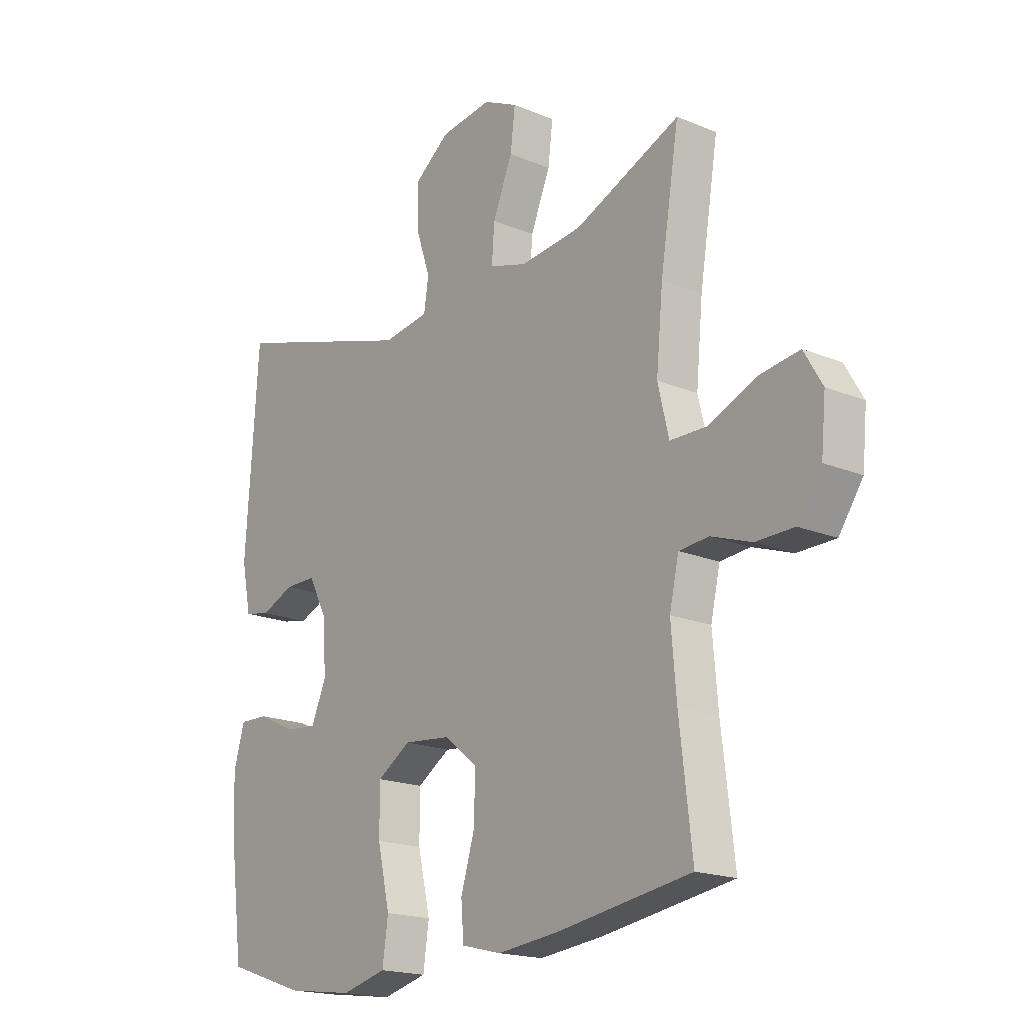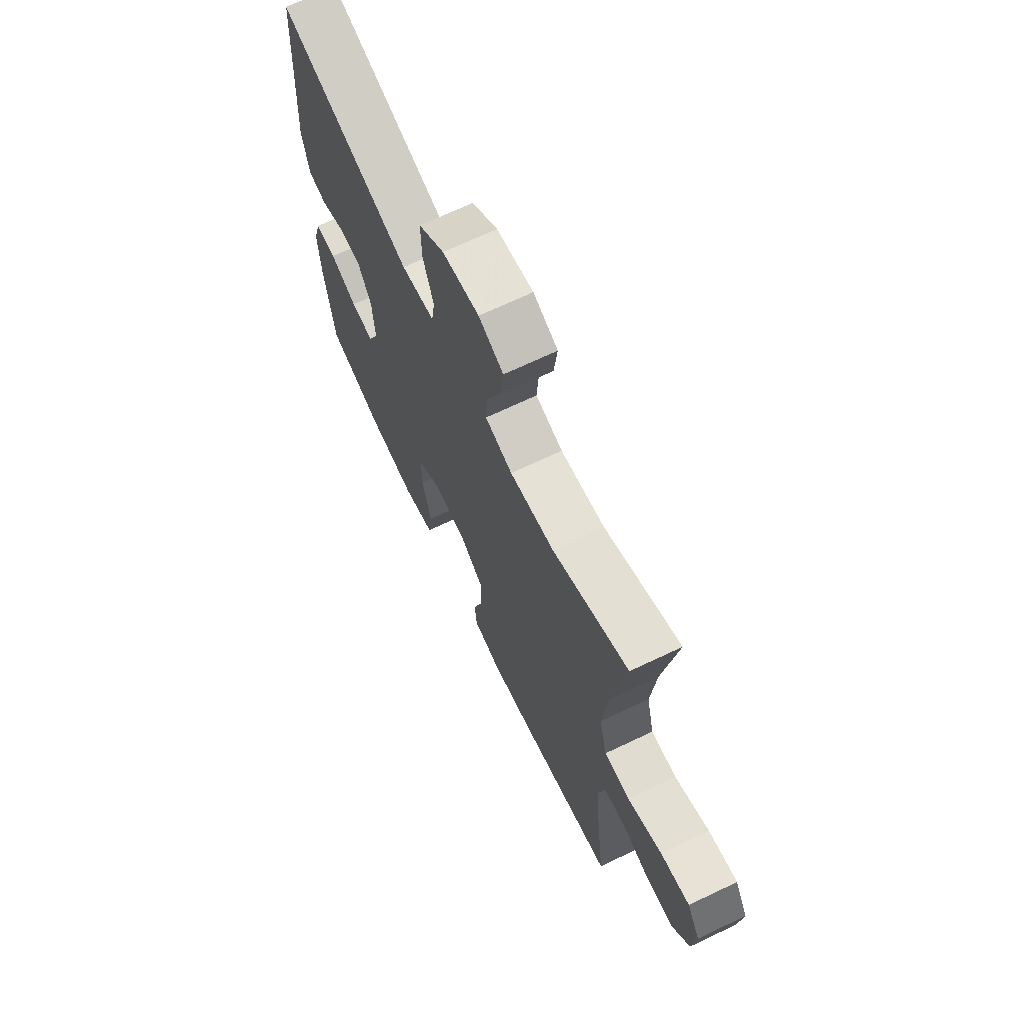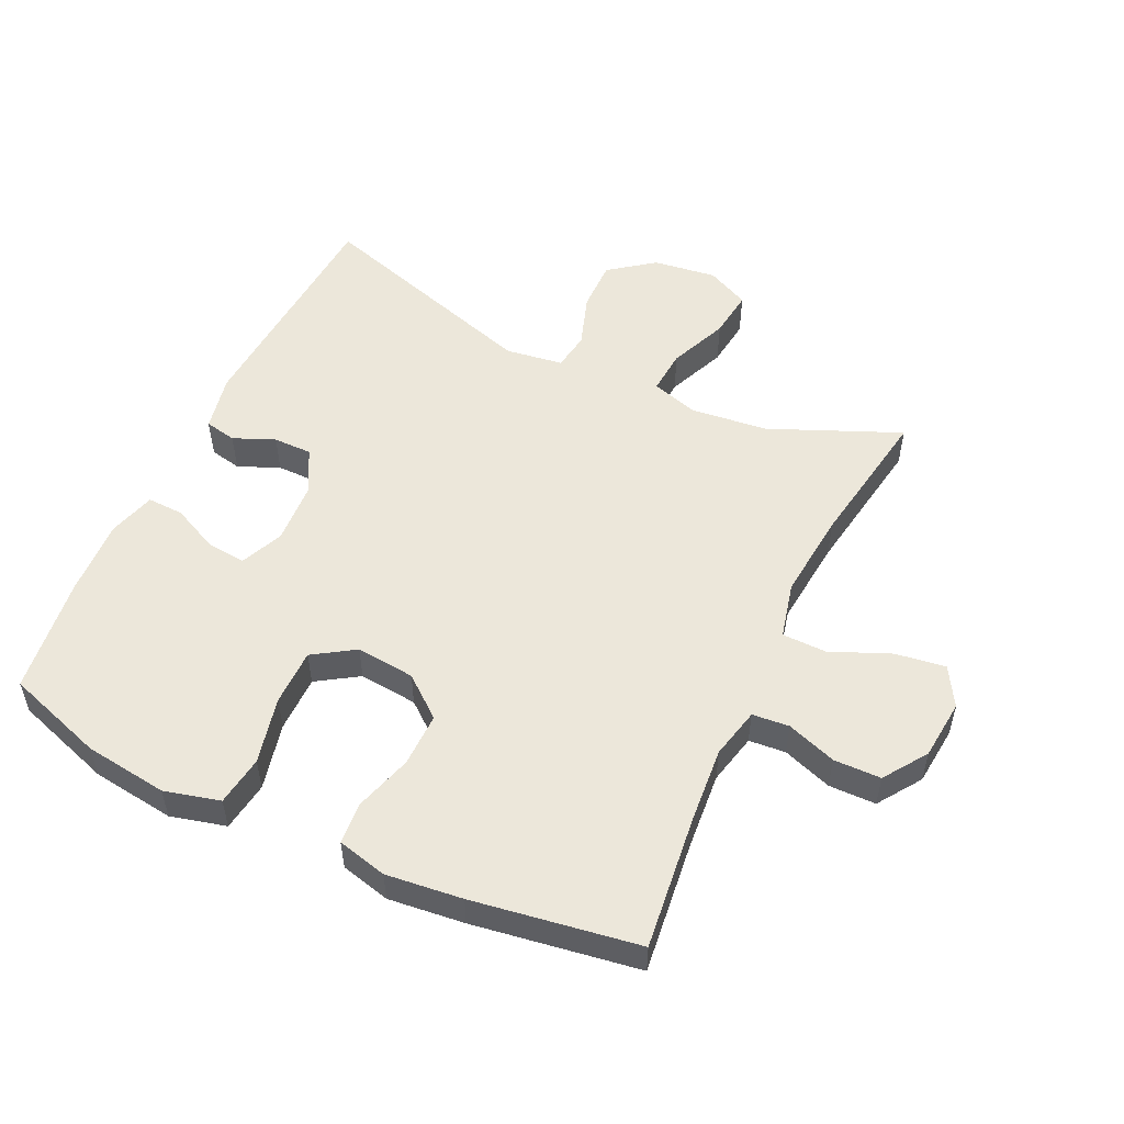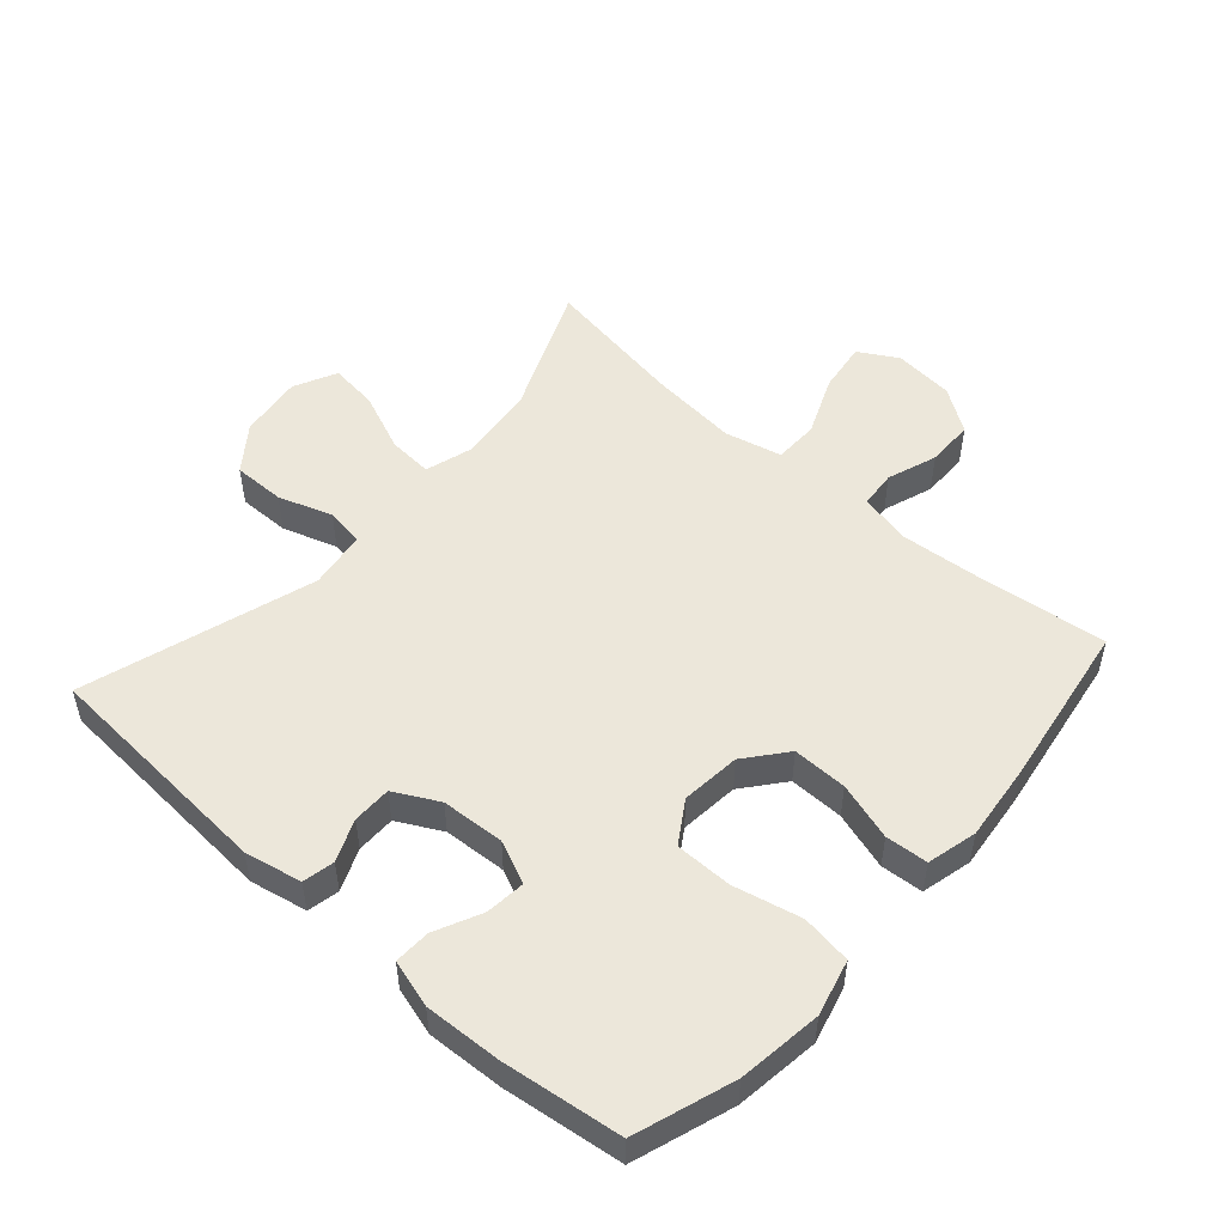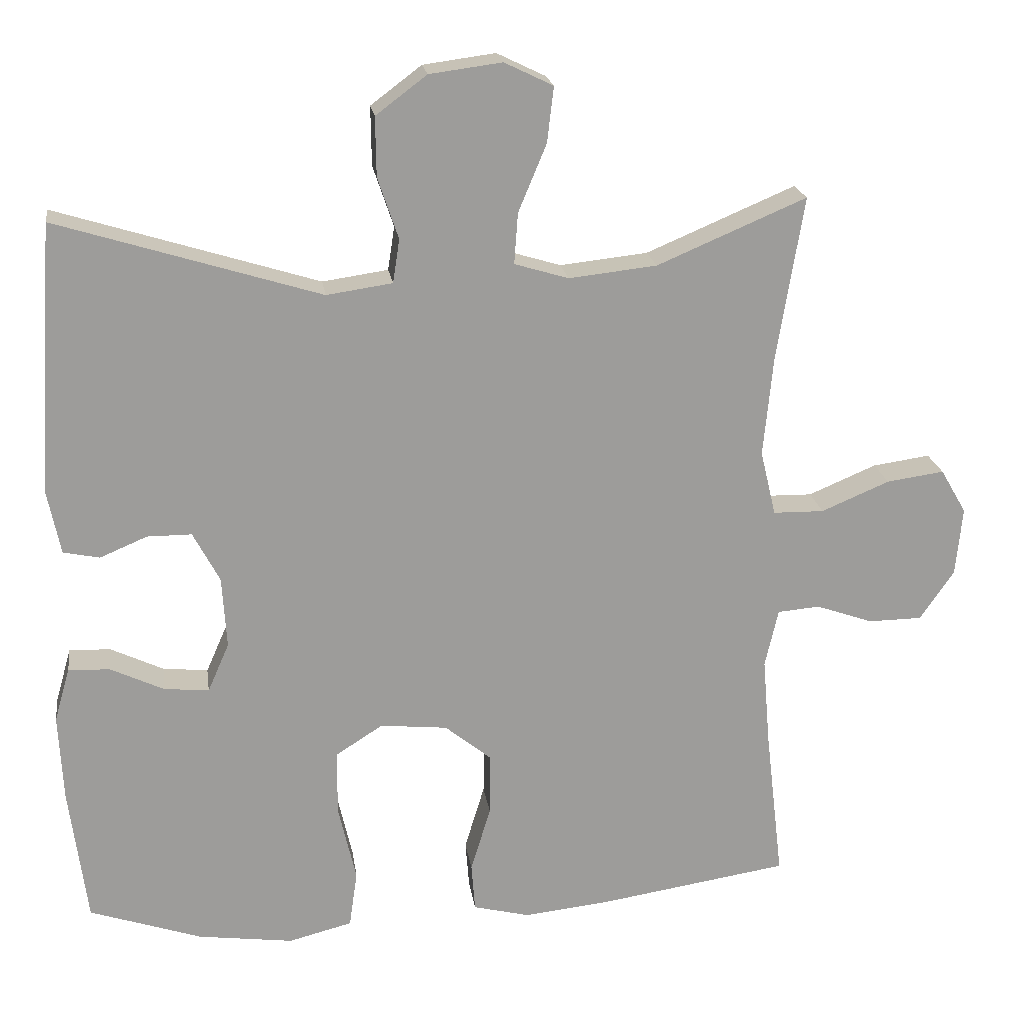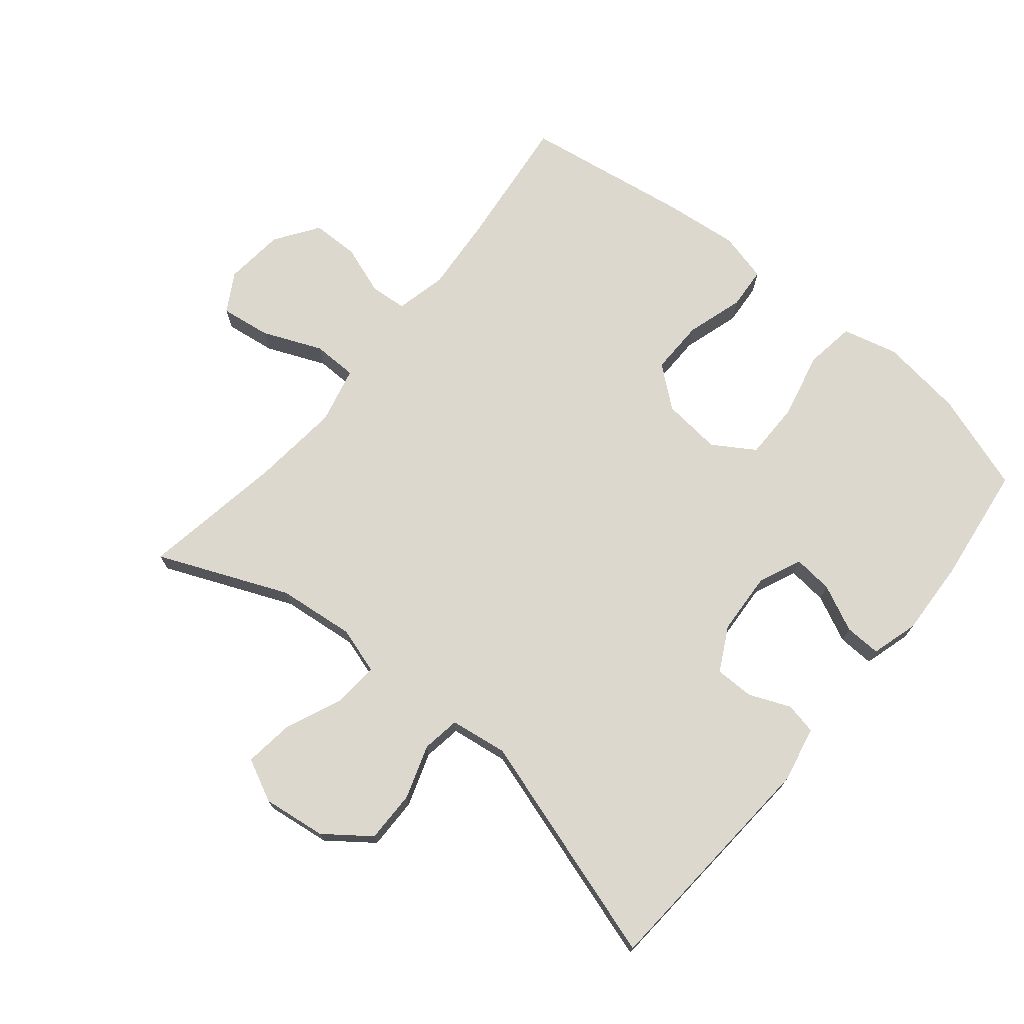
<metadata>
{"format":"obj","ext":"obj","renderer":"f3d","projection":"perspective","resolution":1024,"background":"white","views":[{"elev":-18.5,"azim":-128.6,"up":"+Z"},{"elev":68.9,"azim":-115.5,"up":"+Z"},{"elev":52.9,"azim":-154.8,"up":"+Y"},{"elev":51.4,"azim":131.6,"up":"+Y"},{"elev":20.1,"azim":172.0,"up":"+Z"},{"elev":72.4,"azim":39.6,"up":"+Y"}]}
</metadata>
<code>
v -0.5 0.07 0.5
v -0.298 0.07 0.414
v -0.179 0.07 0.401
v -0.106 0.07 0.423
v -0.111 0.07 0.492
v -0.149 0.07 0.583
v -0.158 0.07 0.658
v -0.092 0.07 0.69
v 0.006 0.07 0.677
v 0.075 0.07 0.625
v 0.074 0.07 0.545
v 0.046 0.07 0.462
v 0.055 0.07 0.403
v 0.144 0.07 0.39
v 0.5 0.07 0.5
v 0.524 0.07 0.135
v 0.506 0.07 0.047
v 0.457 0.07 0.037
v 0.393 0.07 0.064
v 0.333 0.07 0.064
v 0.297 0.07 -0.004
v 0.291 0.07 -0.101
v 0.32 0.07 -0.167
v 0.381 0.07 -0.161
v 0.453 0.07 -0.127
v 0.509 0.07 -0.125
v 0.53 0.07 -0.198
v 0.524 0.07 -0.316
v 0.5 0.07 -0.5
v 0.348 0.07 -0.551
v 0.219 0.07 -0.568
v 0.133 0.07 -0.546
v 0.122 0.07 -0.469
v 0.146 0.07 -0.365
v 0.146 0.07 -0.277
v 0.082 0.07 -0.236
v -0.009 0.07 -0.245
v -0.072 0.07 -0.296
v -0.071 0.07 -0.38
v -0.044 0.07 -0.469
v -0.049 0.07 -0.534
v -0.126 0.07 -0.553
v -0.244 0.07 -0.54
v -0.5 0.07 -0.5
v -0.476 0.07 -0.294
v -0.466 0.07 -0.175
v -0.484 0.07 -0.096
v -0.541 0.07 -0.091
v -0.618 0.07 -0.118
v -0.691 0.07 -0.117
v -0.737 0.07 -0.05
v -0.746 0.07 0.043
v -0.711 0.07 0.103
v -0.633 0.07 0.092
v -0.541 0.07 0.053
v -0.472 0.07 0.054
v -0.451 0.07 0.142
v -0.464 0.07 0.278
v -0.5 0 0.5
v -0.298 0 0.414
v -0.179 0 0.401
v -0.106 0 0.423
v -0.111 0 0.492
v -0.149 0 0.583
v -0.158 0 0.658
v -0.092 0 0.69
v 0.006 0 0.677
v 0.075 0 0.625
v 0.074 0 0.545
v 0.046 0 0.462
v 0.055 0 0.403
v 0.144 0 0.39
v 0.5 0 0.5
v 0.524 0 0.135
v 0.506 0 0.047
v 0.457 0 0.037
v 0.393 0 0.064
v 0.333 0 0.064
v 0.297 0 -0.004
v 0.291 0 -0.101
v 0.32 0 -0.167
v 0.381 0 -0.161
v 0.453 0 -0.127
v 0.509 0 -0.125
v 0.53 0 -0.198
v 0.524 0 -0.316
v 0.5 0 -0.5
v 0.348 0 -0.551
v 0.219 0 -0.568
v 0.133 0 -0.546
v 0.122 0 -0.469
v 0.146 0 -0.365
v 0.146 0 -0.277
v 0.082 0 -0.236
v -0.009 0 -0.245
v -0.072 0 -0.296
v -0.071 0 -0.38
v -0.044 0 -0.469
v -0.049 0 -0.534
v -0.126 0 -0.553
v -0.244 0 -0.54
v -0.5 0 -0.5
v -0.476 0 -0.294
v -0.466 0 -0.175
v -0.484 0 -0.096
v -0.541 0 -0.091
v -0.618 0 -0.118
v -0.691 0 -0.117
v -0.737 0 -0.05
v -0.746 0 0.043
v -0.711 0 0.103
v -0.633 0 0.092
v -0.541 0 0.053
v -0.472 0 0.054
v -0.451 0 0.142
v -0.464 0 0.278
f 52 53 54 55
f 52 55 56
f 51 52 56
f 48 49 50 51
f 47 48 51 56
f 46 47 56 57
f 42 43 44 45
f 42 45 46
f 39 40 41 42
f 38 39 42 46
f 37 38 46 57
f 31 32 33 34
f 31 34 35
f 30 31 35
f 29 30 35
f 28 29 35 36
f 24 25 26 27
f 23 24 27 28
f 16 17 18 19
f 14 15 16 19
f 13 14 19 20
f 9 10 11 12
f 9 12 13
f 8 9 13
f 5 6 7 8
f 4 5 8 13
f 3 4 13 20
f 58 1 2
f 36 37 57 58
f 23 28 36 58
f 22 23 58 2
f 21 22 2 3
f 3 20 21
f 113 112 111 110
f 114 113 110
f 114 110 109
f 109 108 107 106
f 114 109 106 105
f 115 114 105 104
f 103 102 101 100
f 104 103 100
f 100 99 98 97
f 104 100 97 96
f 115 104 96 95
f 92 91 90 89
f 93 92 89
f 93 89 88
f 93 88 87
f 94 93 87 86
f 85 84 83 82
f 86 85 82 81
f 77 76 75 74
f 77 74 73 72
f 78 77 72 71
f 70 69 68 67
f 71 70 67
f 71 67 66
f 66 65 64 63
f 71 66 63 62
f 78 71 62 61
f 60 59 116
f 116 115 95 94
f 116 94 86 81
f 60 116 81 80
f 61 60 80 79
f 79 78 61
f 1 59 60 2
f 2 60 61 3
f 3 61 62 4
f 4 62 63 5
f 5 63 64 6
f 6 64 65 7
f 7 65 66 8
f 8 66 67 9
f 9 67 68 10
f 10 68 69 11
f 11 69 70 12
f 12 70 71 13
f 13 71 72 14
f 14 72 73 15
f 15 73 74 16
f 16 74 75 17
f 17 75 76 18
f 18 76 77 19
f 19 77 78 20
f 20 78 79 21
f 21 79 80 22
f 22 80 81 23
f 23 81 82 24
f 24 82 83 25
f 25 83 84 26
f 26 84 85 27
f 27 85 86 28
f 28 86 87 29
f 29 87 88 30
f 30 88 89 31
f 31 89 90 32
f 32 90 91 33
f 33 91 92 34
f 34 92 93 35
f 35 93 94 36
f 36 94 95 37
f 37 95 96 38
f 38 96 97 39
f 39 97 98 40
f 40 98 99 41
f 41 99 100 42
f 42 100 101 43
f 43 101 102 44
f 44 102 103 45
f 45 103 104 46
f 46 104 105 47
f 47 105 106 48
f 48 106 107 49
f 49 107 108 50
f 50 108 109 51
f 51 109 110 52
f 52 110 111 53
f 53 111 112 54
f 54 112 113 55
f 55 113 114 56
f 56 114 115 57
f 57 115 116 58
f 58 116 59 1

</code>
